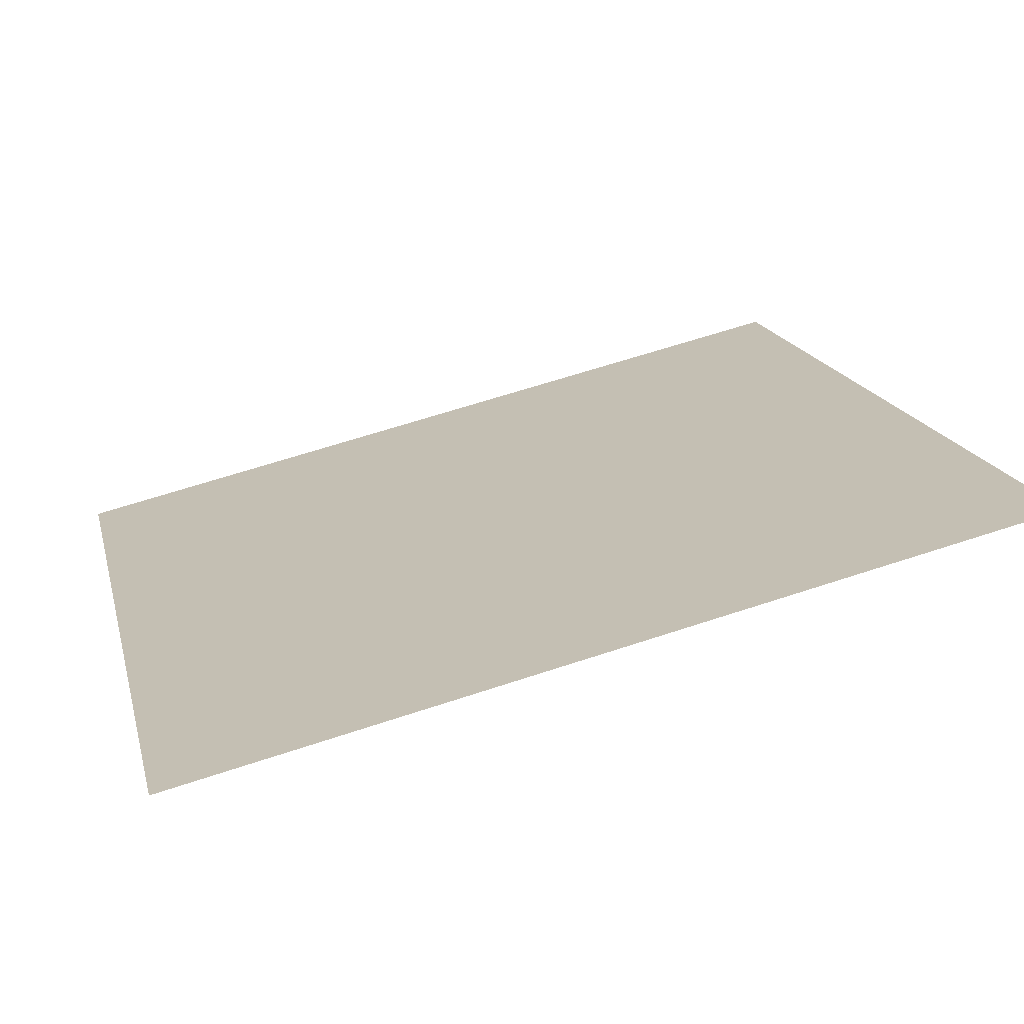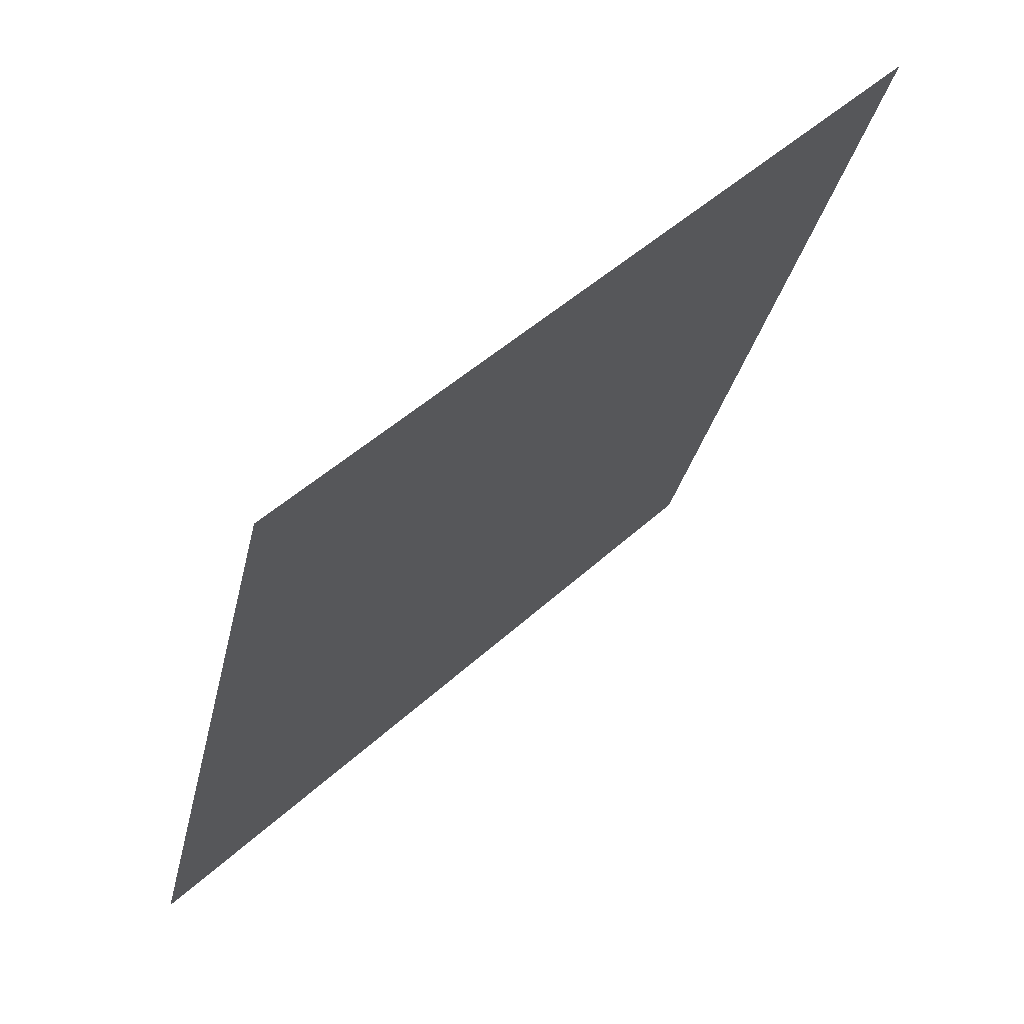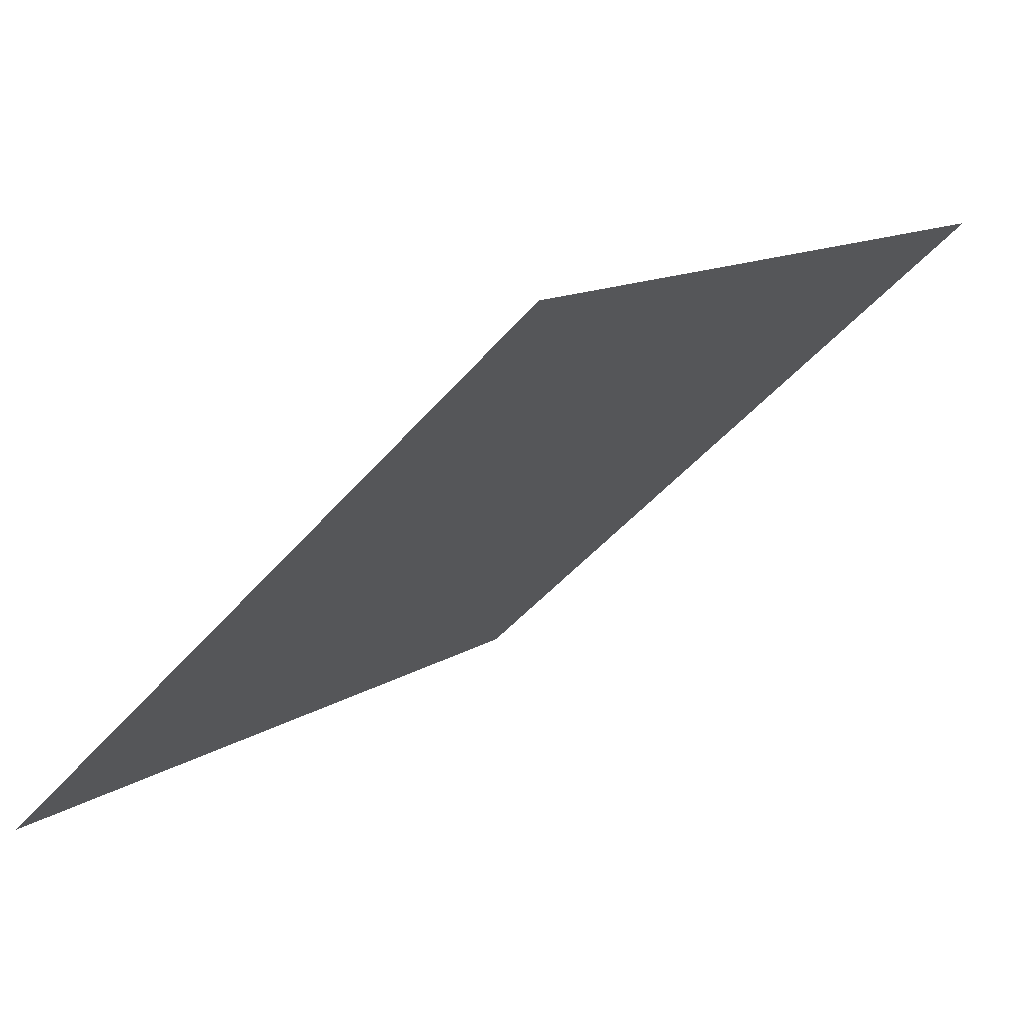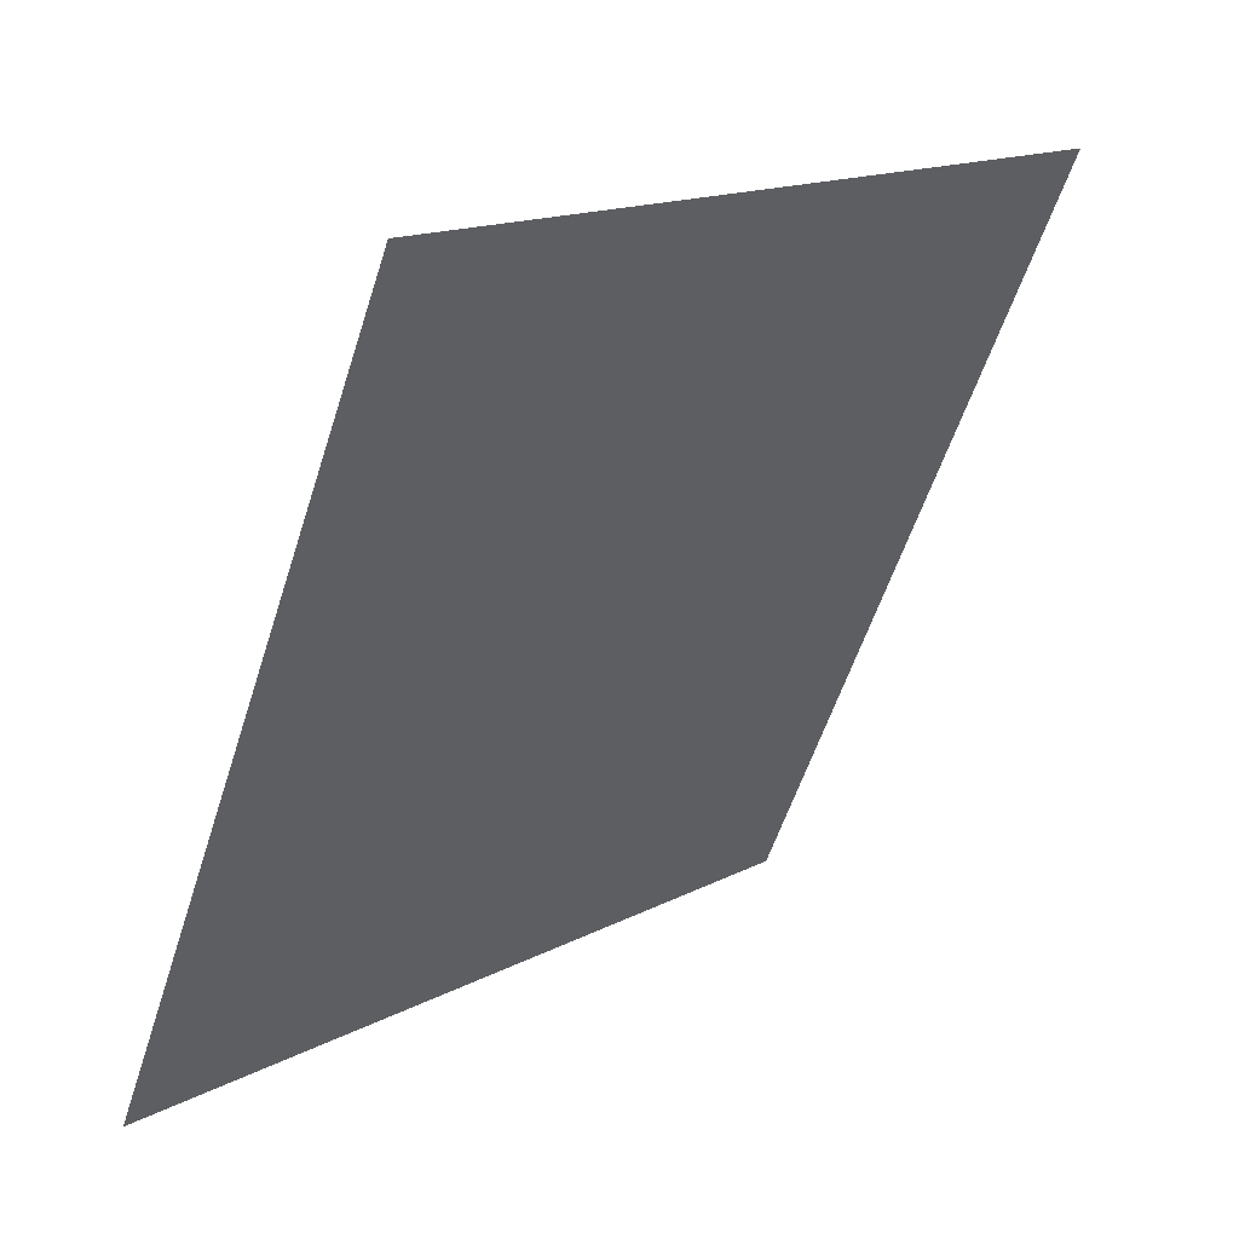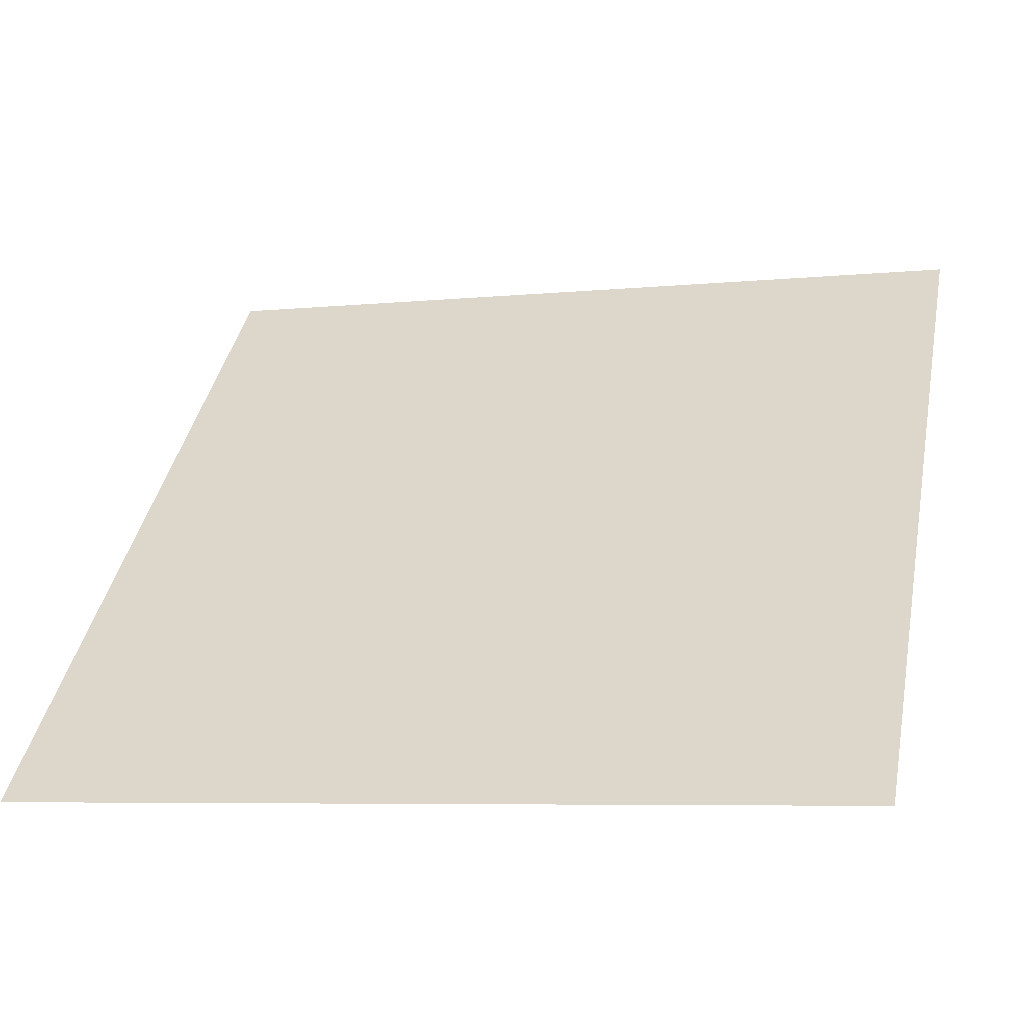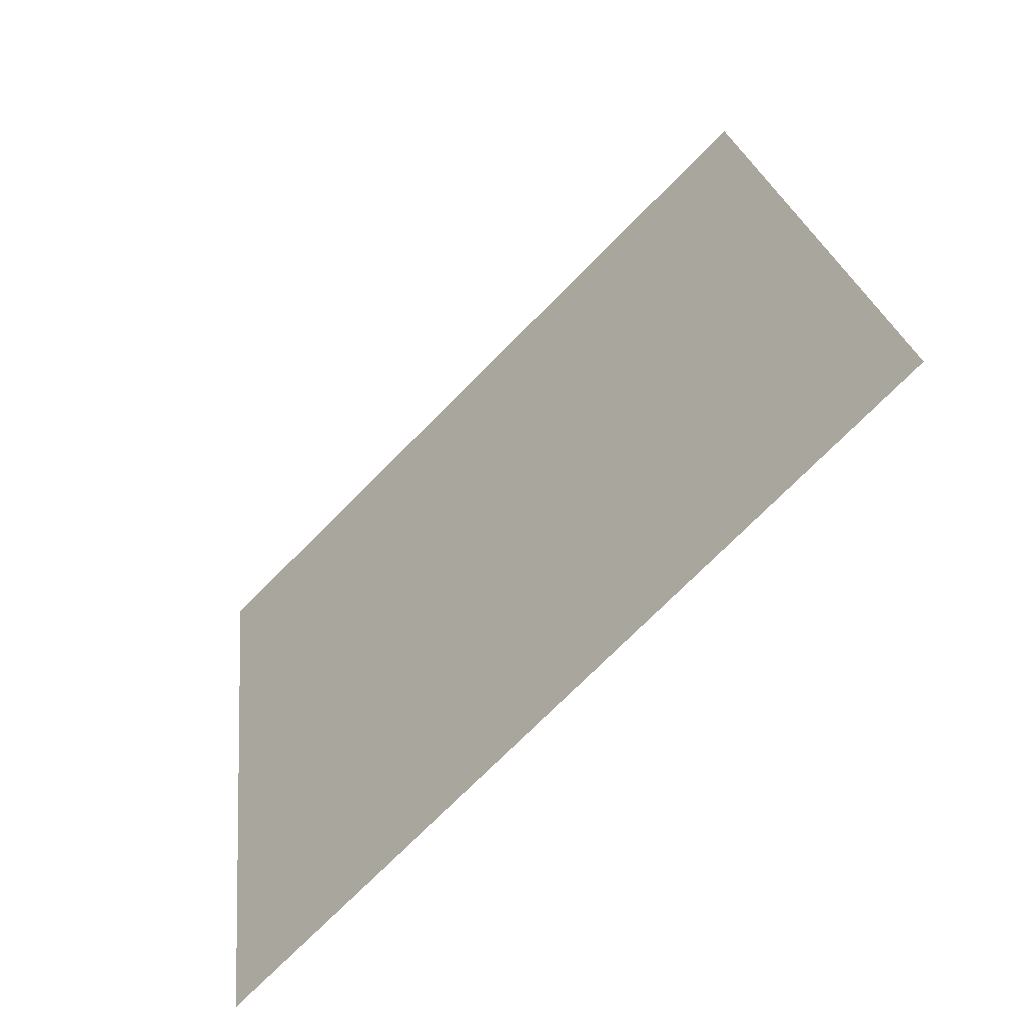
<metadata>
{"format":"obj","ext":"obj","renderer":"f3d","projection":"perspective","resolution":1024,"background":"white","views":[{"elev":63.2,"azim":161.4,"up":"+Y"},{"elev":-31.2,"azim":78.0,"up":"+Y"},{"elev":-46.2,"azim":52.4,"up":"+Y"},{"elev":-57.5,"azim":72.2,"up":"+Y"},{"elev":-6.7,"azim":15.8,"up":"+Y"},{"elev":22.8,"azim":-96.2,"up":"+Z"}]}
</metadata>
<code>
o map
v 0 0.02145 -0.1464
v 1 0.02145 -0.1464
v 0 0.7286 -0.8536
v 1 0.7286 -0.8536
f 1/1 2/1 4/1 3/1

</code>
